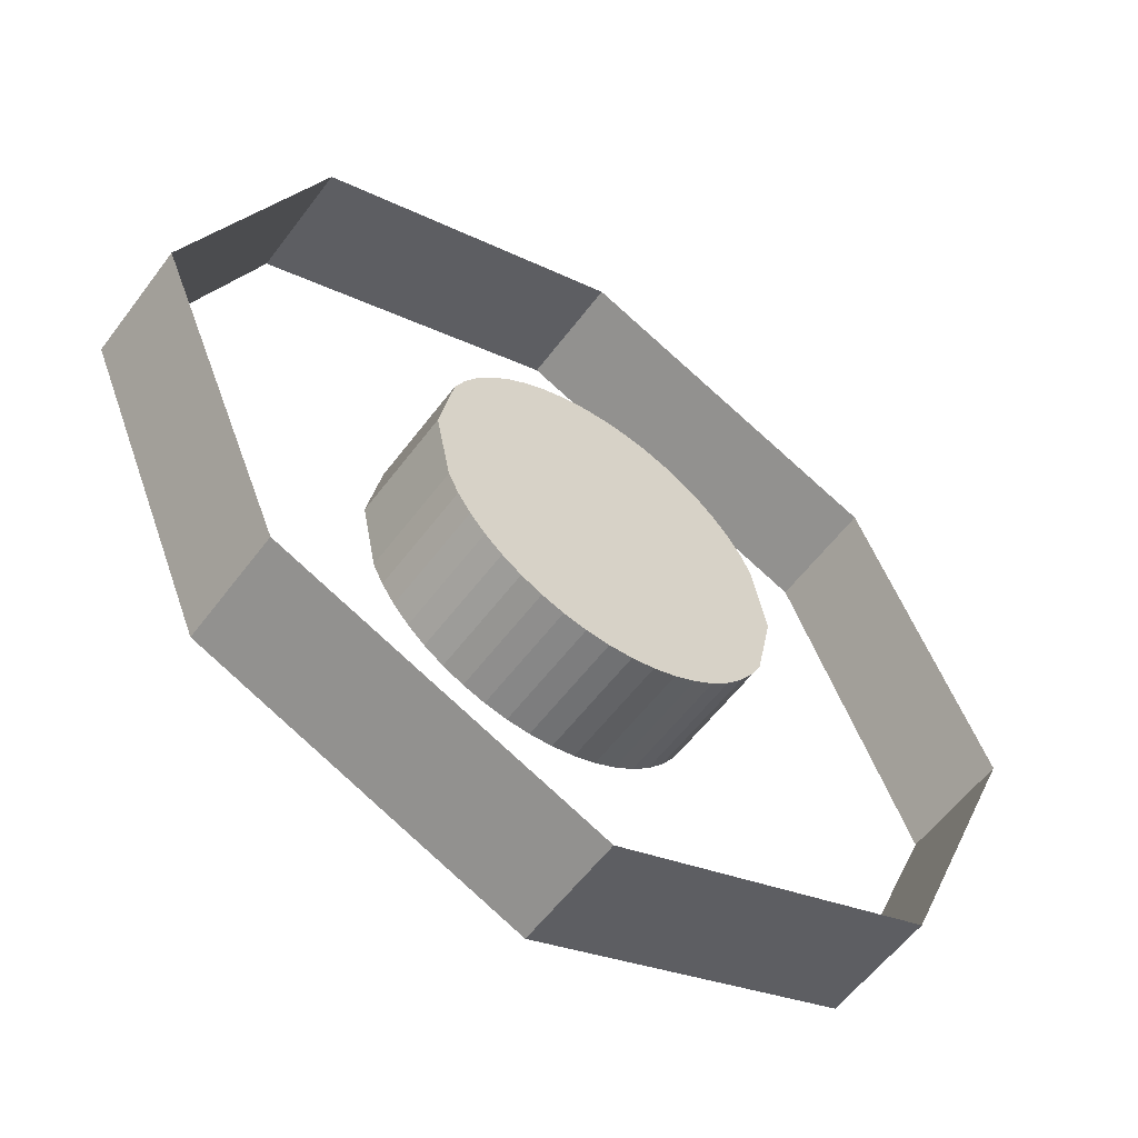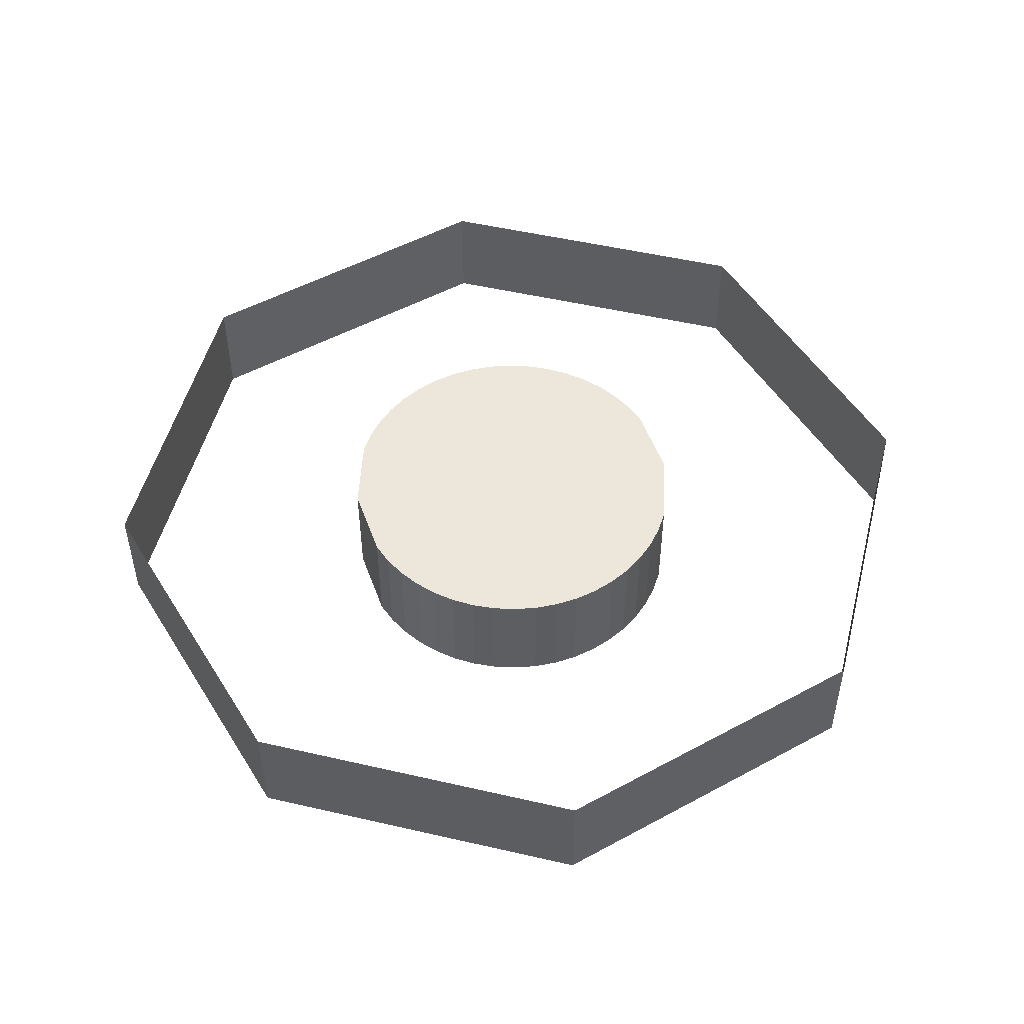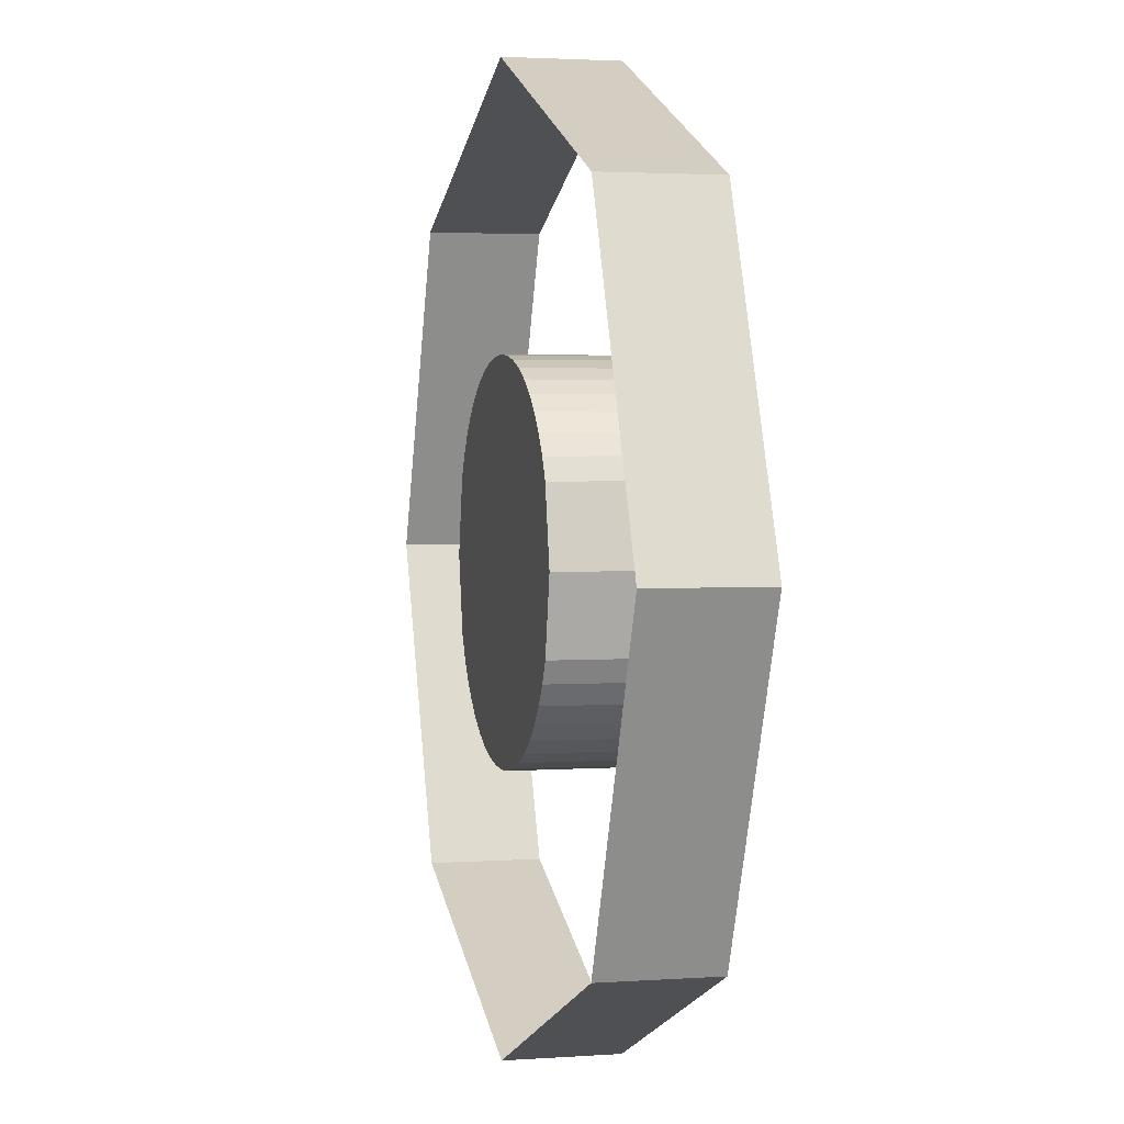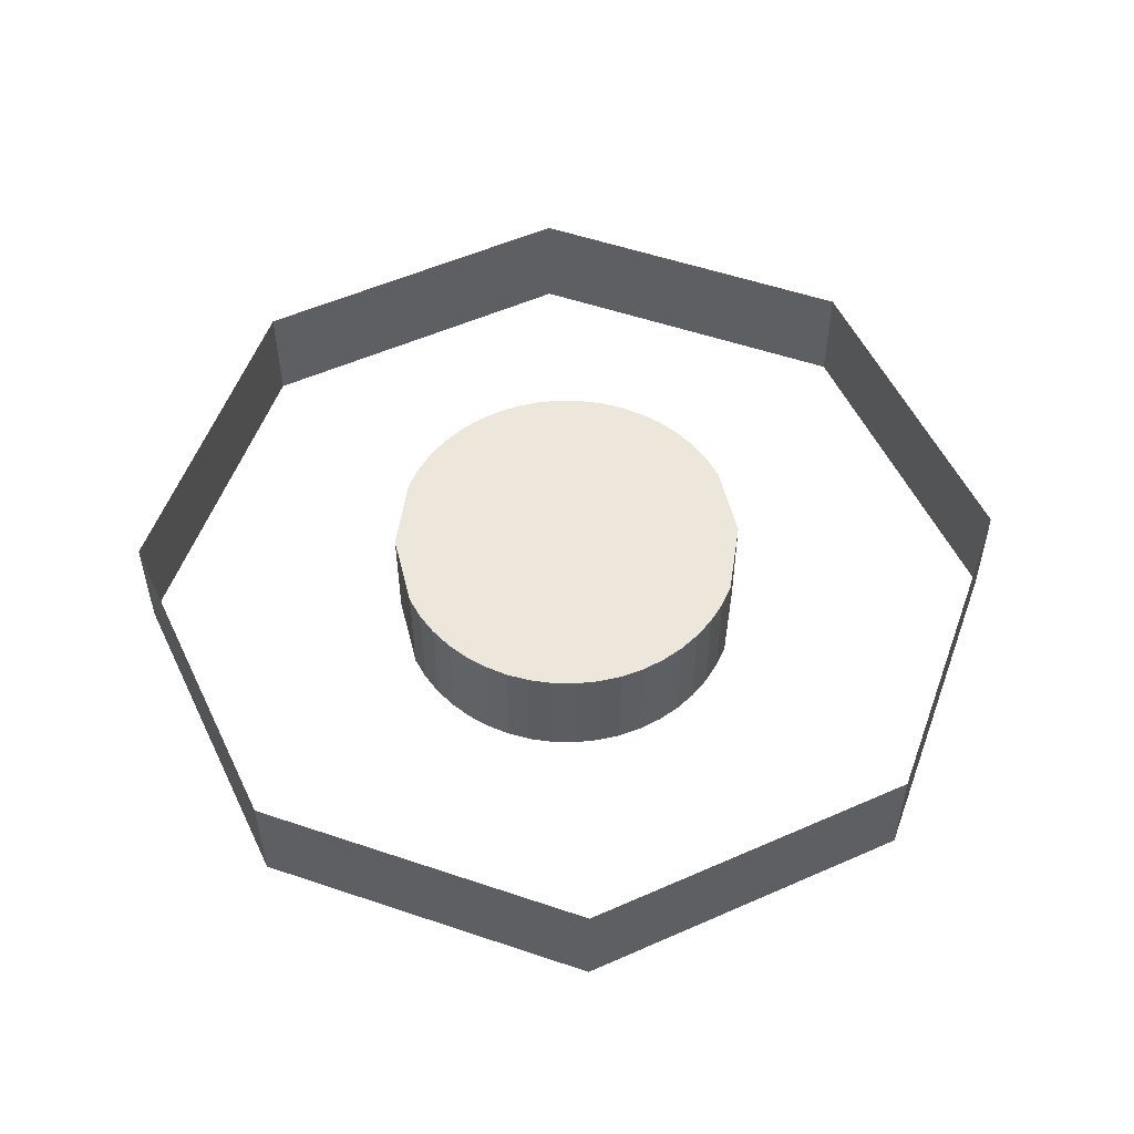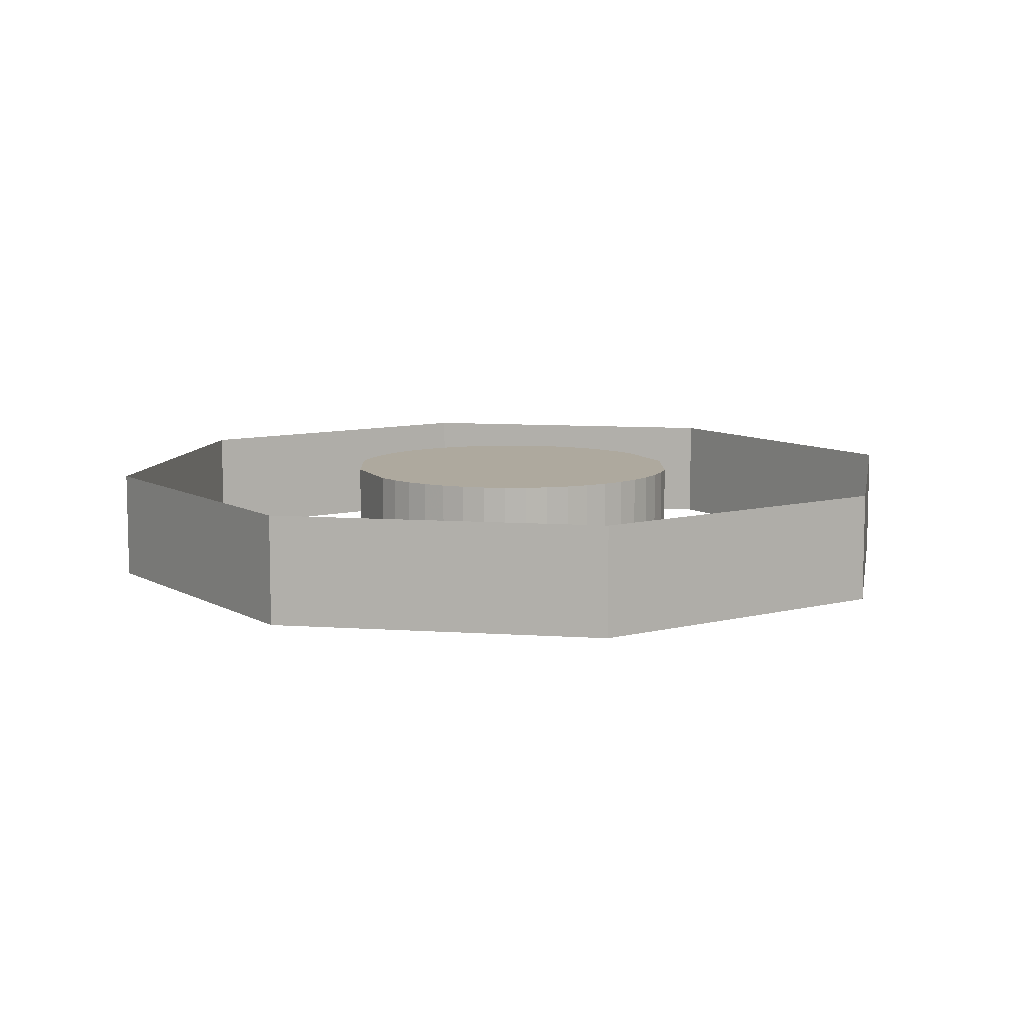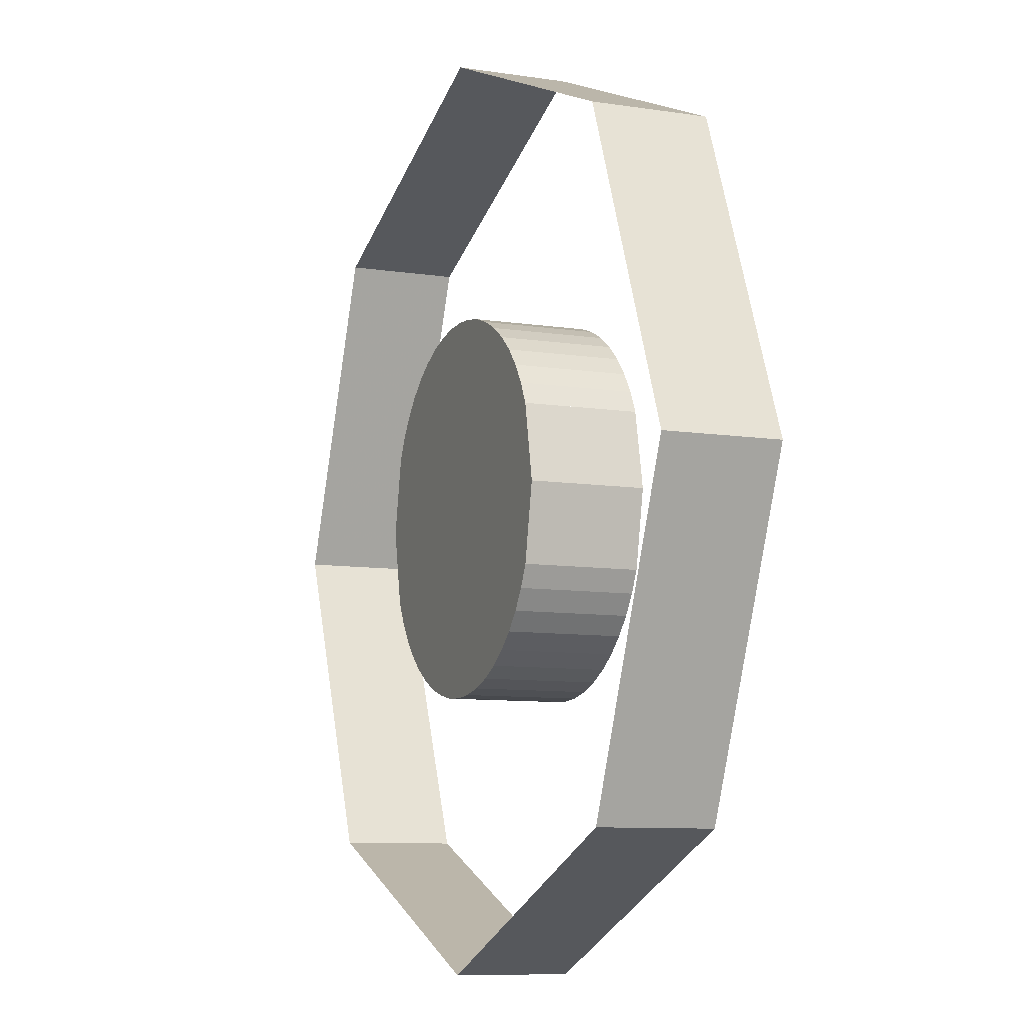
<metadata>
{"format":"obj","ext":"obj","renderer":"f3d","projection":"perspective","resolution":1024,"background":"white","views":[{"elev":-57.2,"azim":143.7,"up":"+Z"},{"elev":50.6,"azim":-8.3,"up":"+Y"},{"elev":2.5,"azim":-104.1,"up":"+Z"},{"elev":54.0,"azim":177.3,"up":"+Y"},{"elev":9.0,"azim":-12.1,"up":"+Y"},{"elev":-8.8,"azim":-112.7,"up":"+Z"}]}
</metadata>
<code>
v -0.1414 0 0.1414
v -0.2 0 0
v -0.2 -0.05 0
v -0.1414 -0.05 0.1414
v 0 0 0.2
v -0.1414 0 0.1414
v -0.1414 -0.05 0.1414
v 0 -0.05 0.2
v 0.1414 0 0.1414
v 0 0 0.2
v 0 -0.05 0.2
v 0.1414 -0.05 0.1414
v 0.2 0 0
v 0.1414 0 0.1414
v 0.1414 -0.05 0.1414
v 0.2 -0.05 0
v 0.1414 0 -0.1414
v 0.2 0 0
v 0.2 -0.05 0
v 0.1414 -0.05 -0.1414
v 0 0 -0.2
v 0.1414 0 -0.1414
v 0.1414 -0.05 -0.1414
v 0 -0.05 -0.2
v -0.1414 0 -0.1414
v 0 0 -0.2
v 0 -0.05 -0.2
v -0.1414 -0.05 -0.1414
v -0.2 0 0
v -0.1414 0 -0.1414
v -0.1414 -0.05 -0.1414
v -0.2 -0.05 0
v 0 -0.05 0.08272
v 0.01044 -0.05 0.08203
v 0.01044 0 0.08203
v 0 0 0.08272
v 0.01044 -0.05 0.08203
v 0.0207 -0.05 0.07999
v 0.0207 0 0.07999
v 0.01044 0 0.08203
v 0.0207 -0.05 0.07999
v 0.03062 -0.05 0.07663
v 0.03062 0 0.07663
v 0.0207 0 0.07999
v 0.03062 -0.05 0.07663
v 0.04 -0.05 0.072
v 0.04 0 0.072
v 0.03062 0 0.07663
v 0.04 -0.05 0.072
v 0.0487 -0.05 0.06619
v 0.0487 0 0.06619
v 0.04 0 0.072
v 0.0487 -0.05 0.06619
v 0.05657 -0.05 0.05928
v 0.05657 0 0.05928
v 0.0487 0 0.06619
v 0.05657 -0.05 0.05928
v 0.06347 -0.05 0.05142
v 0.06347 0 0.05142
v 0.05657 0 0.05928
v 0.06347 -0.05 0.05142
v 0.06928 -0.05 0.04272
v 0.06928 0 0.04272
v 0.06347 0 0.05142
v 0.06928 -0.05 0.04272
v 0.07391 -0.05 0.03333
v 0.07391 0 0.03333
v 0.06928 0 0.04272
v 0.07391 0 0.03333
v 0.08055 0 0
v 0.08055 -0.05 0
v 0.07391 -0.05 0.03333
v 0 -0.05 0.08272
v -0.01044 -0.05 0.08203
v -0.01044 0 0.08203
v 0 0 0.08272
v -0.01044 -0.05 0.08203
v -0.0207 -0.05 0.07999
v -0.0207 0 0.07999
v -0.01044 0 0.08203
v -0.0207 -0.05 0.07999
v -0.03062 -0.05 0.07663
v -0.03062 0 0.07663
v -0.0207 0 0.07999
v -0.03062 -0.05 0.07663
v -0.04 -0.05 0.072
v -0.04 0 0.072
v -0.03062 0 0.07663
v -0.04 -0.05 0.072
v -0.0487 -0.05 0.06619
v -0.0487 0 0.06619
v -0.04 0 0.072
v -0.0487 -0.05 0.06619
v -0.05657 -0.05 0.05928
v -0.05657 0 0.05928
v -0.0487 0 0.06619
v -0.05657 -0.05 0.05928
v -0.06347 -0.05 0.05142
v -0.06347 0 0.05142
v -0.05657 0 0.05928
v -0.06347 -0.05 0.05142
v -0.06928 -0.05 0.04272
v -0.06928 0 0.04272
v -0.06347 0 0.05142
v -0.06928 -0.05 0.04272
v -0.07391 -0.05 0.03333
v -0.07391 0 0.03333
v -0.06928 0 0.04272
v -0.08055 -0.05 0
v -0.08055 0 0
v -0.07391 0 0.03333
v -0.07391 -0.05 0.03333
v 0 -0.05 -0.08272
v 0.01044 -0.05 -0.08203
v 0.01044 0 -0.08203
v 0 0 -0.08272
v 0.01044 -0.05 -0.08203
v 0.0207 -0.05 -0.07999
v 0.0207 0 -0.07999
v 0.01044 0 -0.08203
v 0.0207 -0.05 -0.07999
v 0.03062 -0.05 -0.07663
v 0.03062 0 -0.07663
v 0.0207 0 -0.07999
v 0.03062 -0.05 -0.07663
v 0.04 -0.05 -0.072
v 0.04 0 -0.072
v 0.03062 0 -0.07663
v 0.04 -0.05 -0.072
v 0.0487 -0.05 -0.06619
v 0.0487 0 -0.06619
v 0.04 0 -0.072
v 0.0487 -0.05 -0.06619
v 0.05657 -0.05 -0.05928
v 0.05657 0 -0.05928
v 0.0487 0 -0.06619
v 0.05657 -0.05 -0.05928
v 0.06347 -0.05 -0.05142
v 0.06347 0 -0.05142
v 0.05657 0 -0.05928
v 0.06347 -0.05 -0.05142
v 0.06928 -0.05 -0.04272
v 0.06928 0 -0.04272
v 0.06347 0 -0.05142
v 0.06928 -0.05 -0.04272
v 0.07391 -0.05 -0.03333
v 0.07391 0 -0.03333
v 0.06928 0 -0.04272
v 0.08055 -0.05 0
v 0.08055 0 0
v 0.07391 0 -0.03333
v 0.07391 -0.05 -0.03333
v 0 -0.05 -0.08272
v -0.01044 -0.05 -0.08203
v -0.01044 0 -0.08203
v 0 0 -0.08272
v -0.01044 -0.05 -0.08203
v -0.0207 -0.05 -0.07999
v -0.0207 0 -0.07999
v -0.01044 0 -0.08203
v -0.0207 -0.05 -0.07999
v -0.03062 -0.05 -0.07663
v -0.03062 0 -0.07663
v -0.0207 0 -0.07999
v -0.03062 -0.05 -0.07663
v -0.04 -0.05 -0.072
v -0.04 0 -0.072
v -0.03062 0 -0.07663
v -0.04 -0.05 -0.072
v -0.0487 -0.05 -0.06619
v -0.0487 0 -0.06619
v -0.04 0 -0.072
v -0.0487 -0.05 -0.06619
v -0.05657 -0.05 -0.05928
v -0.05657 0 -0.05928
v -0.0487 0 -0.06619
v -0.05657 -0.05 -0.05928
v -0.06347 -0.05 -0.05142
v -0.06347 0 -0.05142
v -0.05657 0 -0.05928
v -0.06347 -0.05 -0.05142
v -0.06928 -0.05 -0.04272
v -0.06928 0 -0.04272
v -0.06347 0 -0.05142
v -0.06928 -0.05 -0.04272
v -0.07391 -0.05 -0.03333
v -0.07391 0 -0.03333
v -0.06928 0 -0.04272
v -0.07391 0 -0.03333
v -0.08055 0 0
v -0.08055 -0.05 0
v -0.07391 -0.05 -0.03333
v 0 0 0.08272
v 0.01044 0 0.08203
v 0.0207 0 0.07999
v 0 0 0.08272
v 0.0207 0 0.07999
v 0.03062 0 0.07663
v 0 0 0.08272
v 0.03062 0 0.07663
v 0.04 0 0.072
v 0 0 0.08272
v 0.04 0 0.072
v 0.0487 0 0.06619
v 0 0 0.08272
v 0.0487 0 0.06619
v 0.05657 0 0.05928
v 0 0 0.08272
v 0.05657 0 0.05928
v 0.06347 0 0.05142
v 0 0 0.08272
v 0.06347 0 0.05142
v 0.06928 0 0.04272
v 0 0 0.08272
v 0.06928 0 0.04272
v 0.07391 0 0.03333
v 0 0 0.08272
v -0.01044 0 0.08203
v -0.0207 0 0.07999
v 0 0 0.08272
v -0.0207 0 0.07999
v -0.03062 0 0.07663
v 0 0 0.08272
v -0.03062 0 0.07663
v -0.04 0 0.072
v 0 0 0.08272
v -0.04 0 0.072
v -0.0487 0 0.06619
v 0 0 0.08272
v -0.0487 0 0.06619
v -0.05657 0 0.05928
v 0 0 0.08272
v -0.05657 0 0.05928
v -0.06347 0 0.05142
v 0 0 0.08272
v -0.06347 0 0.05142
v -0.06928 0 0.04272
v 0 0 0.08272
v -0.06928 0 0.04272
v -0.07391 0 0.03333
v 0 0 -0.08272
v 0.01044 0 -0.08203
v 0.0207 0 -0.07999
v 0 0 -0.08272
v 0.0207 0 -0.07999
v 0.03062 0 -0.07663
v 0 0 -0.08272
v 0.03062 0 -0.07663
v 0.04 0 -0.072
v 0 0 -0.08272
v 0.04 0 -0.072
v 0.0487 0 -0.06619
v 0 0 -0.08272
v 0.0487 0 -0.06619
v 0.05657 0 -0.05928
v 0 0 -0.08272
v 0.05657 0 -0.05928
v 0.06347 0 -0.05142
v 0 0 -0.08272
v 0.06347 0 -0.05142
v 0.06928 0 -0.04272
v 0 0 -0.08272
v 0.06928 0 -0.04272
v 0.07391 0 -0.03333
v 0 0 -0.08272
v -0.01044 0 -0.08203
v -0.0207 0 -0.07999
v 0 0 -0.08272
v -0.0207 0 -0.07999
v -0.03062 0 -0.07663
v 0 0 -0.08272
v -0.03062 0 -0.07663
v -0.04 0 -0.072
v 0 0 -0.08272
v -0.04 0 -0.072
v -0.0487 0 -0.06619
v 0 0 -0.08272
v -0.0487 0 -0.06619
v -0.05657 0 -0.05928
v 0 0 -0.08272
v -0.05657 0 -0.05928
v -0.06347 0 -0.05142
v 0 0 -0.08272
v -0.06347 0 -0.05142
v -0.06928 0 -0.04272
v 0 0 -0.08272
v -0.06928 0 -0.04272
v -0.07391 0 -0.03333
v -0.08055 0 0
v -0.07391 0 -0.03333
v 0 0 -0.08272
v 0.07391 0 -0.03333
v -0.08055 0 0
v 0.07391 0 -0.03333
v 0.08055 0 0
v -0.07391 0 0.03333
v 0.07391 0 0.03333
v 0 0 0.08272
v -0.07391 0 0.03333
v 0.08055 0 0
g mesh53234
f 1 2 3
f 3 4 1
f 5 6 7
f 7 8 5
f 9 10 11
f 11 12 9
f 13 14 15
f 15 16 13
f 17 18 19
f 19 20 17
f 21 22 23
f 23 24 21
f 25 26 27
f 27 28 25
f 29 30 31
f 31 32 29
g mesh53238
f 33 35 34
f 35 33 36
f 37 39 38
f 39 37 40
f 41 43 42
f 43 41 44
f 45 47 46
f 47 45 48
f 49 51 50
f 51 49 52
f 53 55 54
f 55 53 56
f 57 59 58
f 59 57 60
f 61 63 62
f 63 61 64
f 65 67 66
f 67 65 68
f 69 70 71
f 71 72 69
g mesh53239
f 73 74 75
f 75 76 73
f 77 78 79
f 79 80 77
f 81 82 83
f 83 84 81
f 85 86 87
f 87 88 85
f 89 90 91
f 91 92 89
f 93 94 95
f 95 96 93
f 97 98 99
f 99 100 97
f 101 102 103
f 103 104 101
f 105 106 107
f 107 108 105
f 109 110 111
f 111 112 109
g mesh53240
f 113 114 115
f 115 116 113
f 117 118 119
f 119 120 117
f 121 122 123
f 123 124 121
f 125 126 127
f 127 128 125
f 129 130 131
f 131 132 129
f 133 134 135
f 135 136 133
f 137 138 139
f 139 140 137
f 141 142 143
f 143 144 141
f 145 146 147
f 147 148 145
f 149 150 151
f 151 152 149
g mesh53241
f 153 155 154
f 155 153 156
f 157 159 158
f 159 157 160
f 161 163 162
f 163 161 164
f 165 167 166
f 167 165 168
f 169 171 170
f 171 169 172
f 173 175 174
f 175 173 176
f 177 179 178
f 179 177 180
f 181 183 182
f 183 181 184
f 185 187 186
f 187 185 188
f 189 190 191
f 191 192 189
g mesh53243
f 193 195 194
f 196 198 197
f 199 201 200
f 202 204 203
f 205 207 206
f 208 210 209
f 211 213 212
f 214 216 215
g mesh53245
f 217 218 219
f 220 221 222
f 223 224 225
f 226 227 228
f 229 230 231
f 232 233 234
f 235 236 237
f 238 239 240
g mesh53247
f 241 242 243
f 244 245 246
f 247 248 249
f 250 251 252
f 253 254 255
f 256 257 258
f 259 260 261
f 262 263 264
g mesh53249
f 265 267 266
f 268 270 269
f 271 273 272
f 274 276 275
f 277 279 278
f 280 282 281
f 283 285 284
f 286 288 287
g mesh53251
f 289 290 291
f 291 292 289
f 293 294 295
f 295 296 293
f 297 298 299
f 299 300 297

</code>
